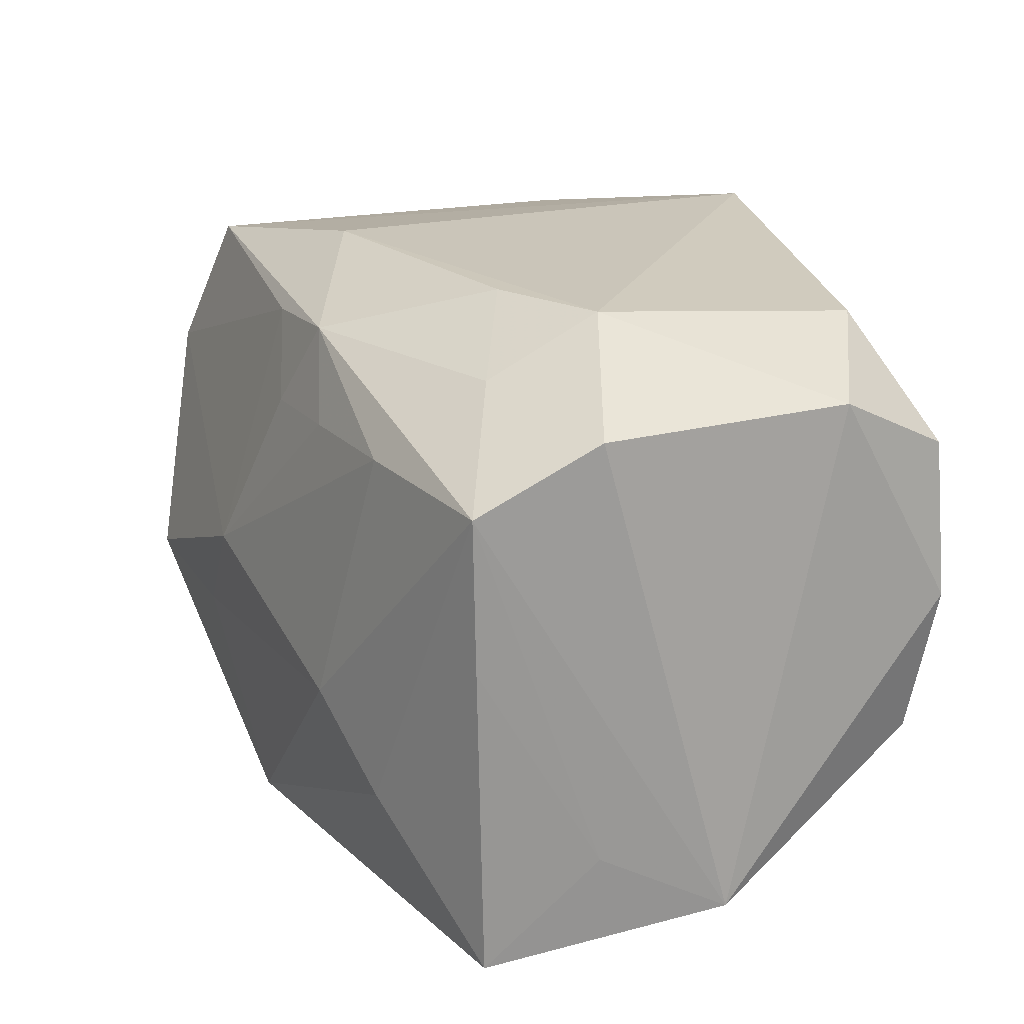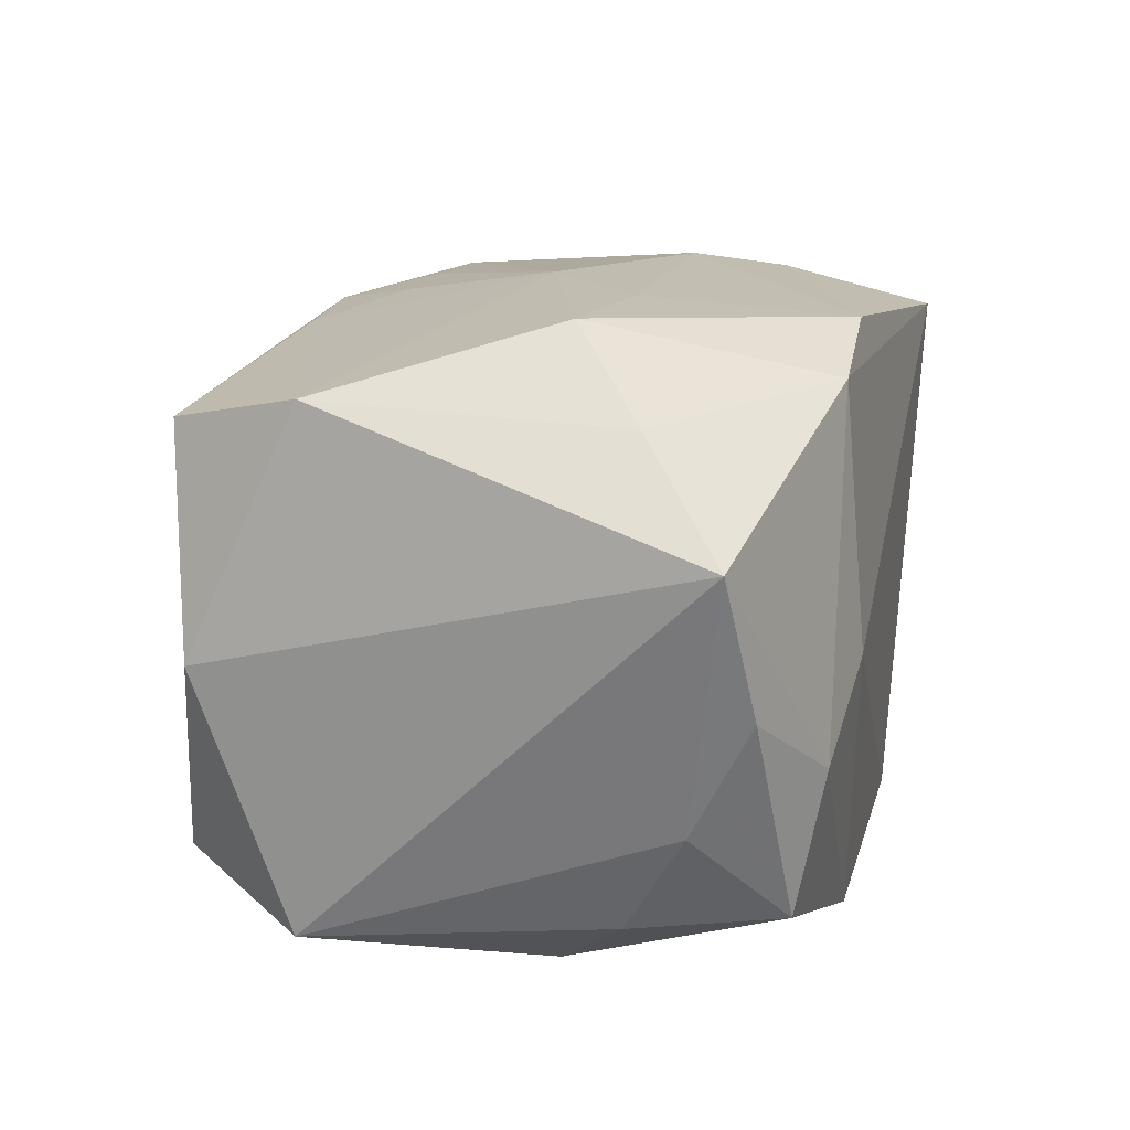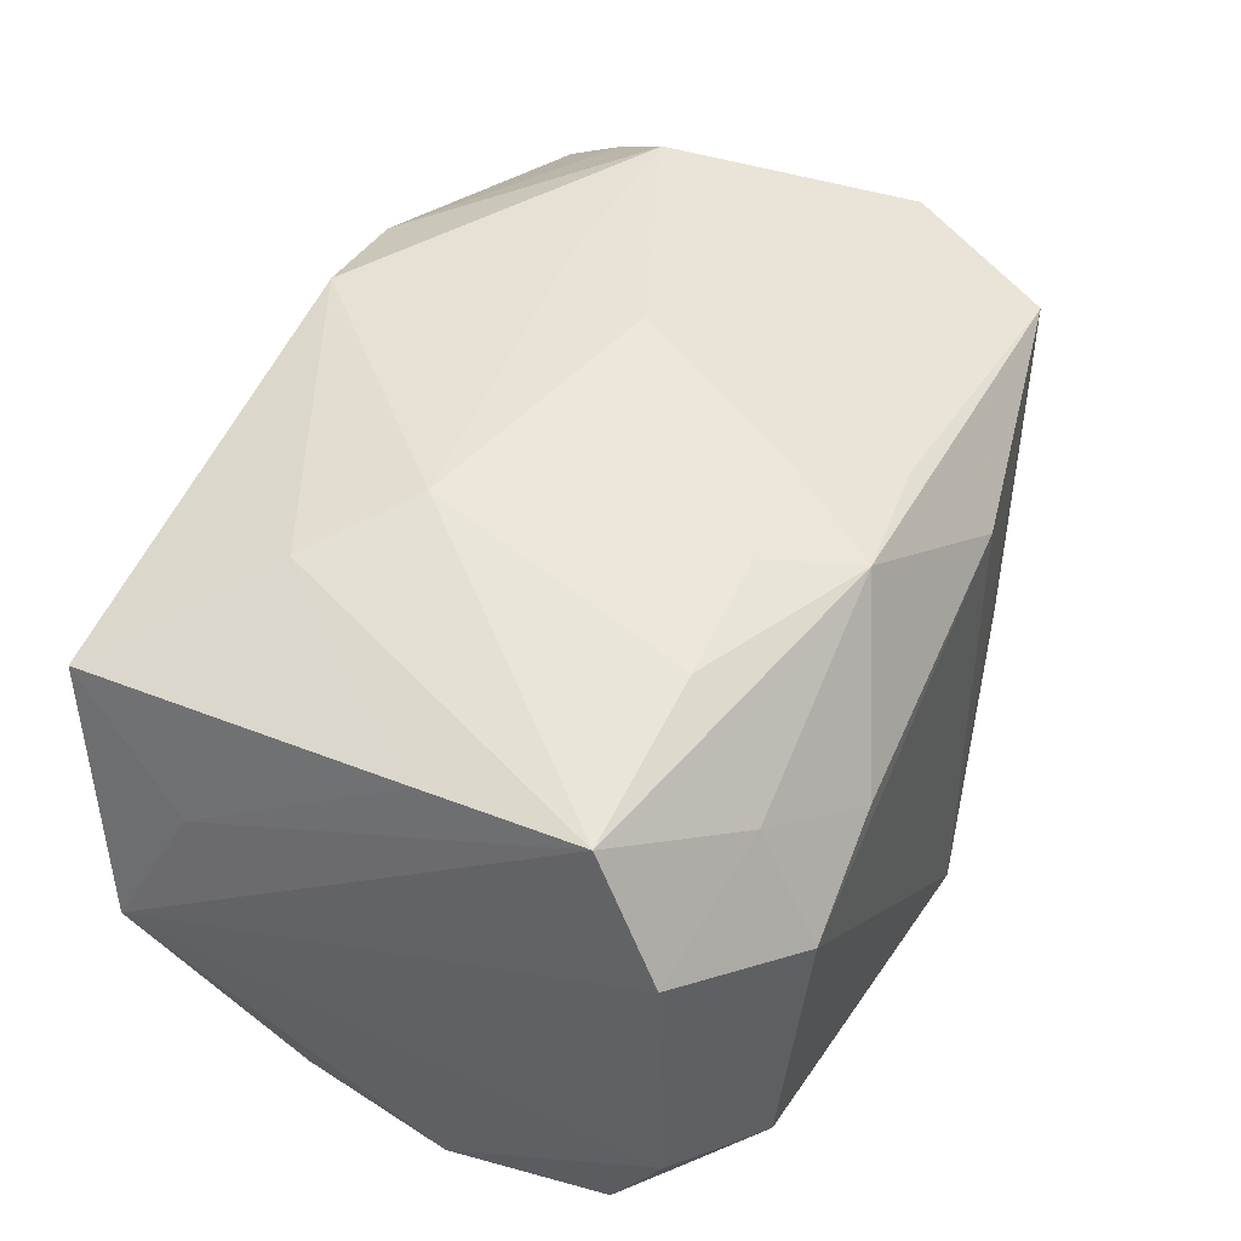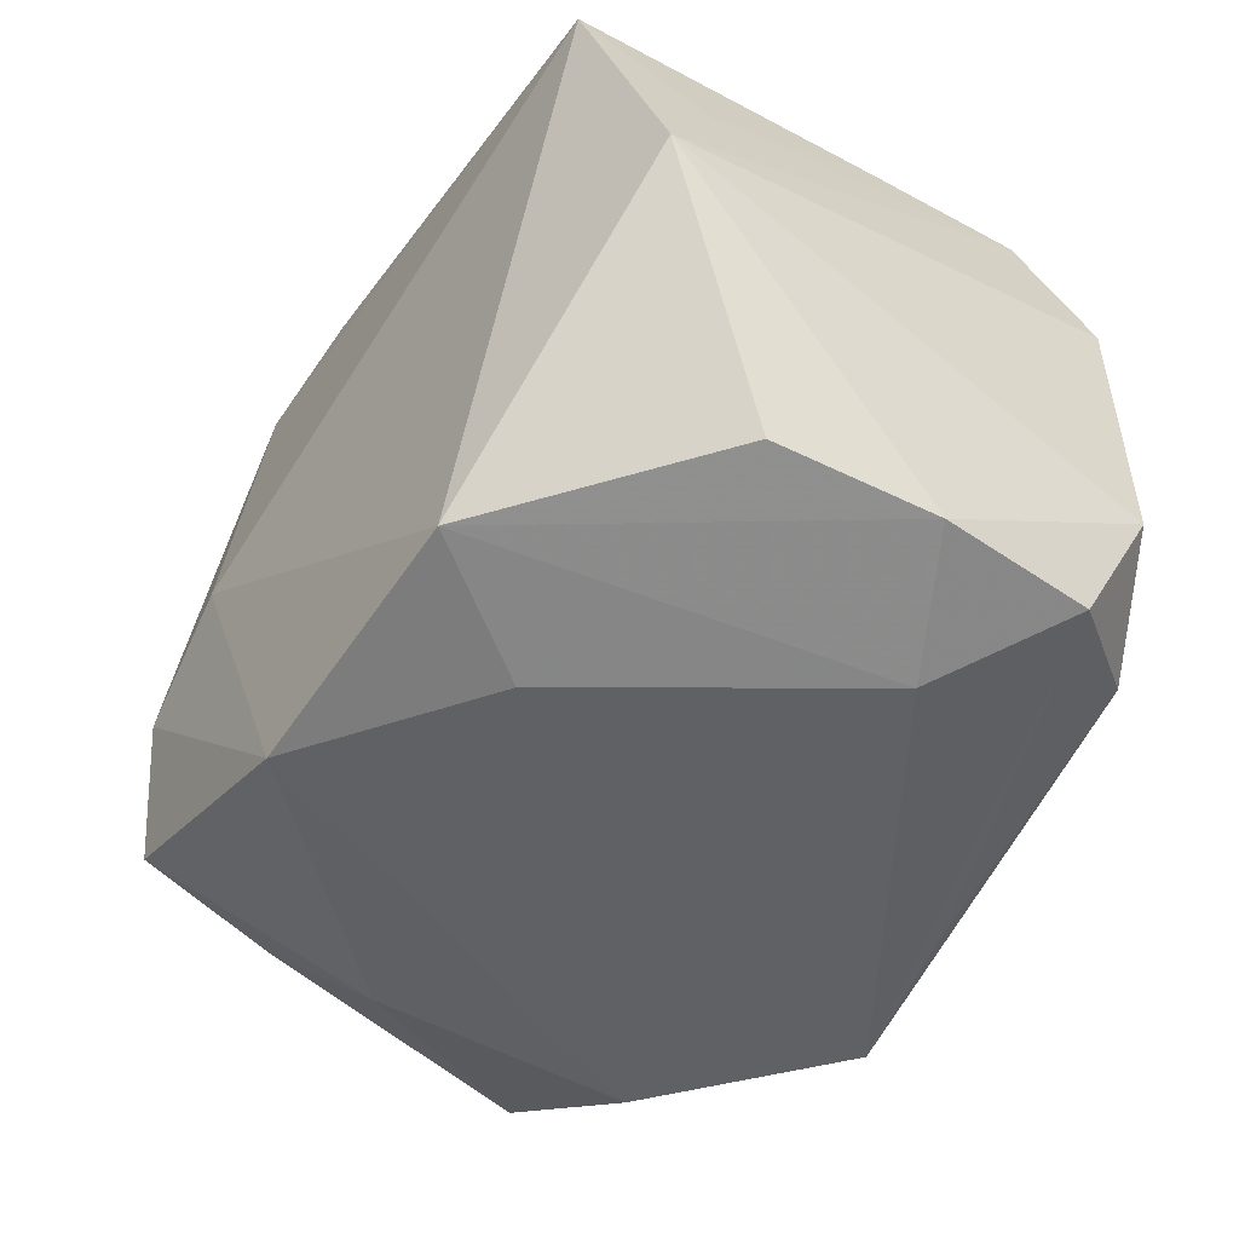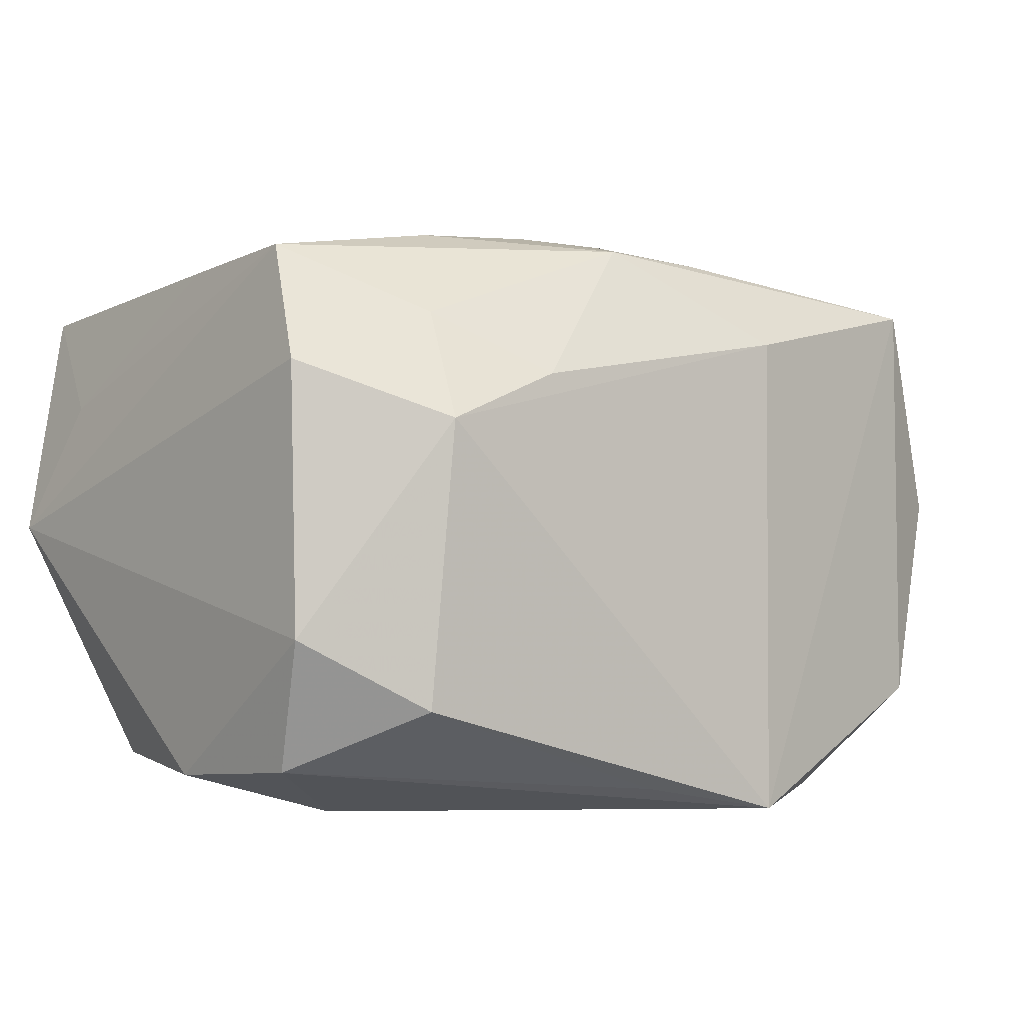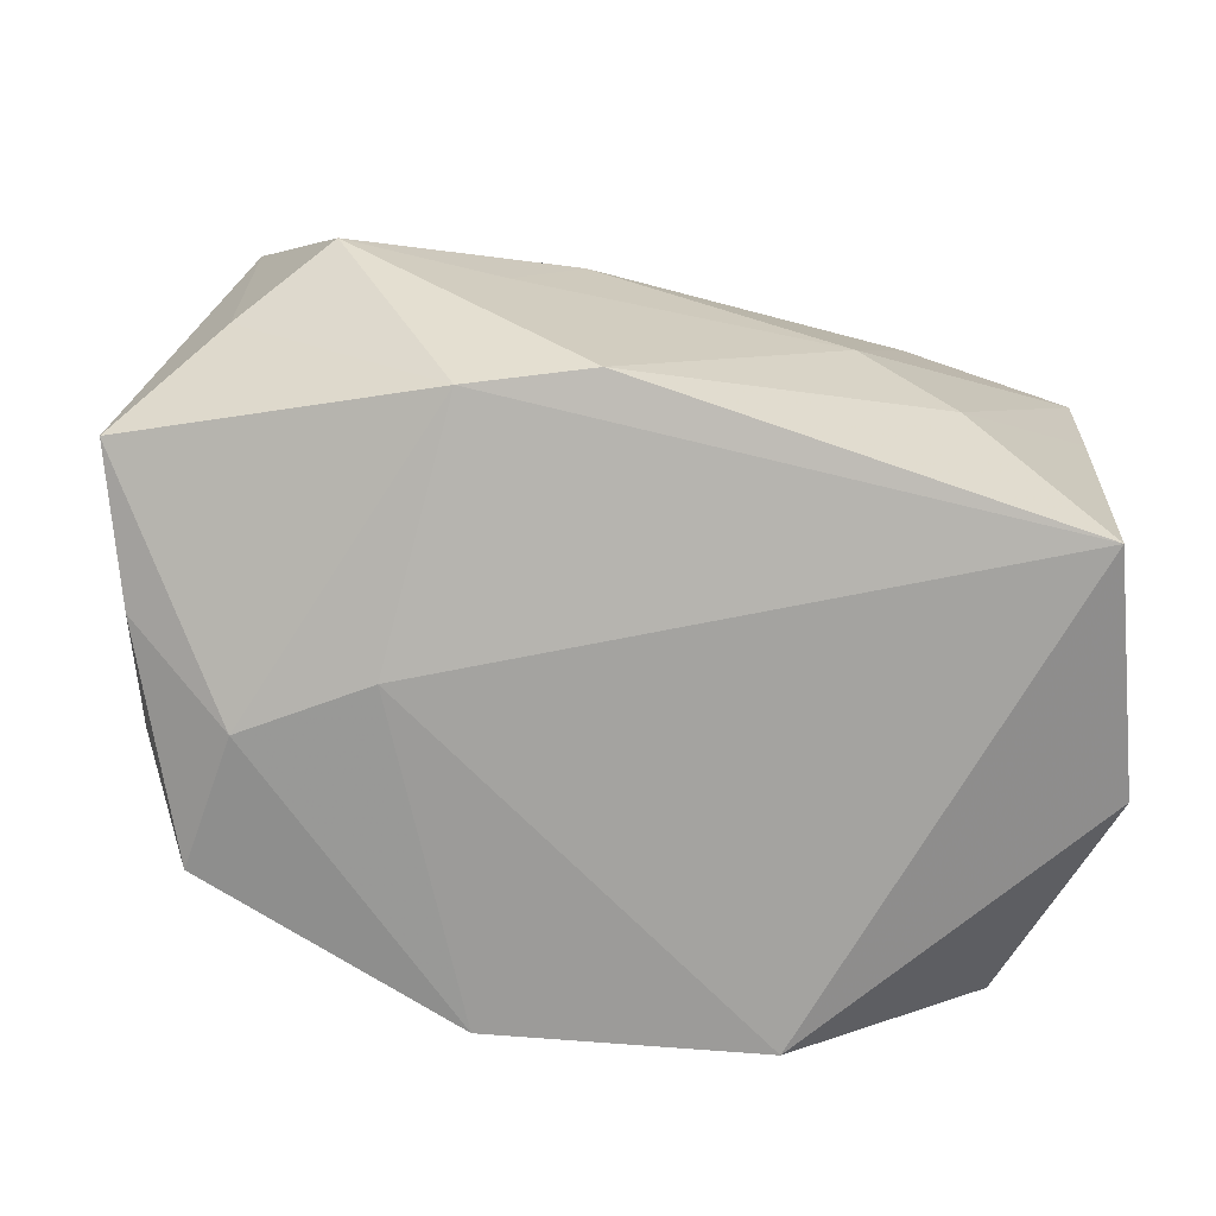
<metadata>
{"format":"obj","ext":"obj","renderer":"f3d","projection":"perspective","resolution":1024,"background":"white","views":[{"elev":18.0,"azim":65.2,"up":"+Y"},{"elev":17.3,"azim":-77.0,"up":"+Z"},{"elev":47.8,"azim":112.0,"up":"+Z"},{"elev":-49.0,"azim":54.2,"up":"+Z"},{"elev":-3.6,"azim":139.9,"up":"+Z"},{"elev":-74.4,"azim":-9.2,"up":"+Y"}]}
</metadata>
<code>
v -0.02847 -0.01065 0.01902
v -0.02797 -0.009591 -0.01571
v -0.0046 -0.0217 0.02204
v 0.02828 -0.02376 0.01673
v -0.03088 0.01969 0.001706
v -0.01523 -0.02376 0.0006369
v 0.03229 0.01695 -0.009946
v 0.01207 -0.006787 0.02312
v 0.03059 0.01165 0.0185
v -0.02398 -0.02268 -0.004511
v -0.02493 0.02203 0.01725
v 0.02878 -0.01058 -0.01863
v -0.03177 -0.0189 0.001173
v -0.03024 -0.01425 -0.007793
v -0.03492 -0.01714 0.01185
v 0.0187 -0.01308 0.02124
v 0.02201 0.01876 0.01361
v -0.009725 0.01546 -0.02255
v -0.02051 0.01525 -0.02186
v -0.03104 0.01253 -0.01723
v 0.03247 0.01648 0.009598
v 0.02398 0.02152 -0.01492
v 0.0005259 0.01307 0.02154
v -0.01335 -0.02187 0.01955
v -0.02524 0.022 -0.01375
v -0.006194 0.02496 -0.02273
v 0.03113 -0.01535 0.008811
v -0.006916 0.0244 0.0132
v 0.01784 0.0127 0.02054
v 0.02326 0.02322 0.00553
v -0.003846 0.01922 0.01969
v 0.02988 0.0001456 0.01795
v -0.02942 0.01177 0.02003
v 0.004927 0.01956 0.01982
v 0.02173 0.005965 -0.02273
v -0.0259 -0.02076 -0.01465
v 0.03035 0.01251 -0.01927
v -0.006214 0.0001924 0.0246
v 0.01452 0.02346 0.009322
v 0.004385 0.02275 -0.02094
v -0.01123 -0.006825 0.02416
v -0.02257 -0.004142 -0.02097
v 0.008466 0.01304 0.02131
v -0.0228 -0.005148 0.02475
v -0.006101 -0.02214 -0.02234
v 0.007915 -0.01331 -0.02273
v 0.03308 -0.02017 -0.0006719
v 0.01382 -0.02286 -0.02035
v 0.03098 0.0006842 -0.01989
f 26 45 18
f 7 21 47
f 37 22 7
f 26 37 35
f 33 11 5
f 6 45 48
f 4 48 47
f 6 48 4
f 10 45 6
f 10 36 45
f 40 37 26
f 26 22 40
f 40 22 37
f 49 7 47
f 37 7 49
f 49 35 37
f 49 48 35
f 21 7 30
f 30 7 22
f 30 22 26
f 38 33 44
f 31 34 11
f 11 33 31
f 31 33 38
f 46 48 45
f 35 48 46
f 46 45 26
f 26 35 46
f 3 4 16
f 27 4 47
f 25 20 5
f 25 11 26
f 5 11 25
f 26 18 19
f 19 25 26
f 20 25 19
f 19 18 45
f 15 33 5
f 5 20 15
f 47 48 12
f 12 49 47
f 48 49 12
f 11 34 28
f 26 11 28
f 28 30 26
f 38 44 41
f 41 44 3
f 23 31 38
f 34 31 23
f 3 16 8
f 38 41 8
f 8 41 3
f 32 16 4
f 4 27 32
f 45 36 42
f 42 19 45
f 20 19 42
f 14 15 20
f 3 44 24
f 6 4 24
f 24 4 3
f 24 10 6
f 24 15 10
f 39 28 34
f 30 28 39
f 38 8 29
f 36 14 2
f 2 14 20
f 2 42 36
f 20 42 2
f 13 14 36
f 15 14 13
f 36 10 13
f 10 15 13
f 1 24 44
f 15 24 1
f 1 44 33
f 33 15 1
f 43 23 38
f 38 29 43
f 34 23 43
f 43 29 34
f 9 29 8
f 9 8 16
f 16 32 9
f 47 21 9
f 34 29 9
f 9 27 47
f 9 32 27
f 34 9 17
f 17 39 34
f 30 39 17
f 21 30 17
f 17 9 21

</code>
